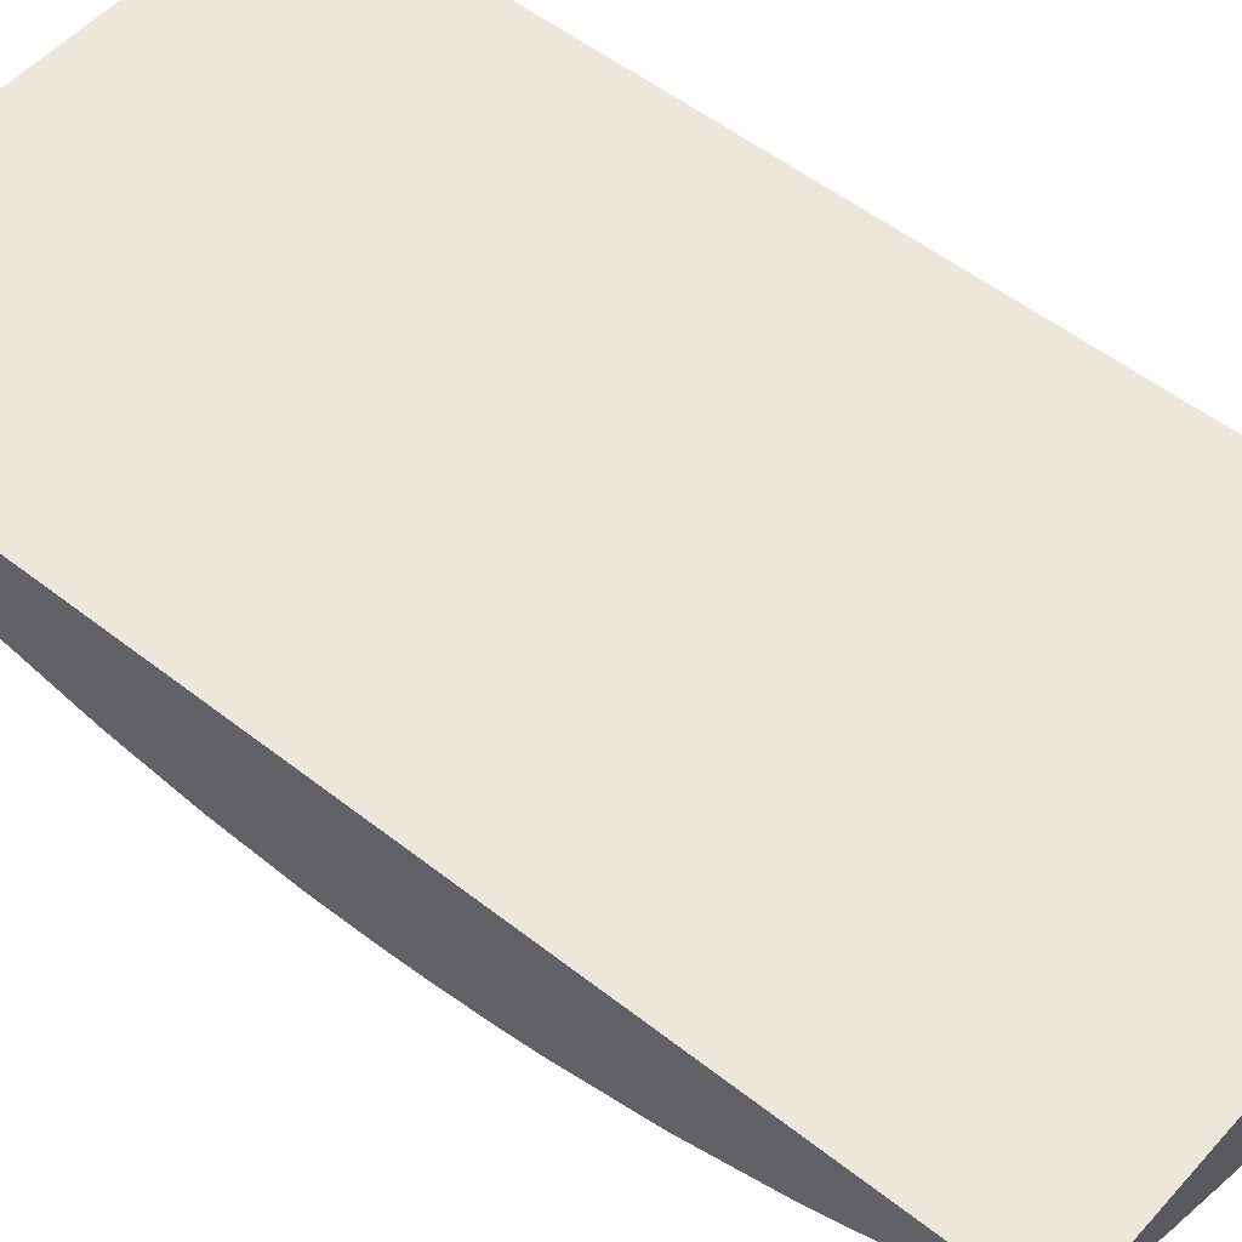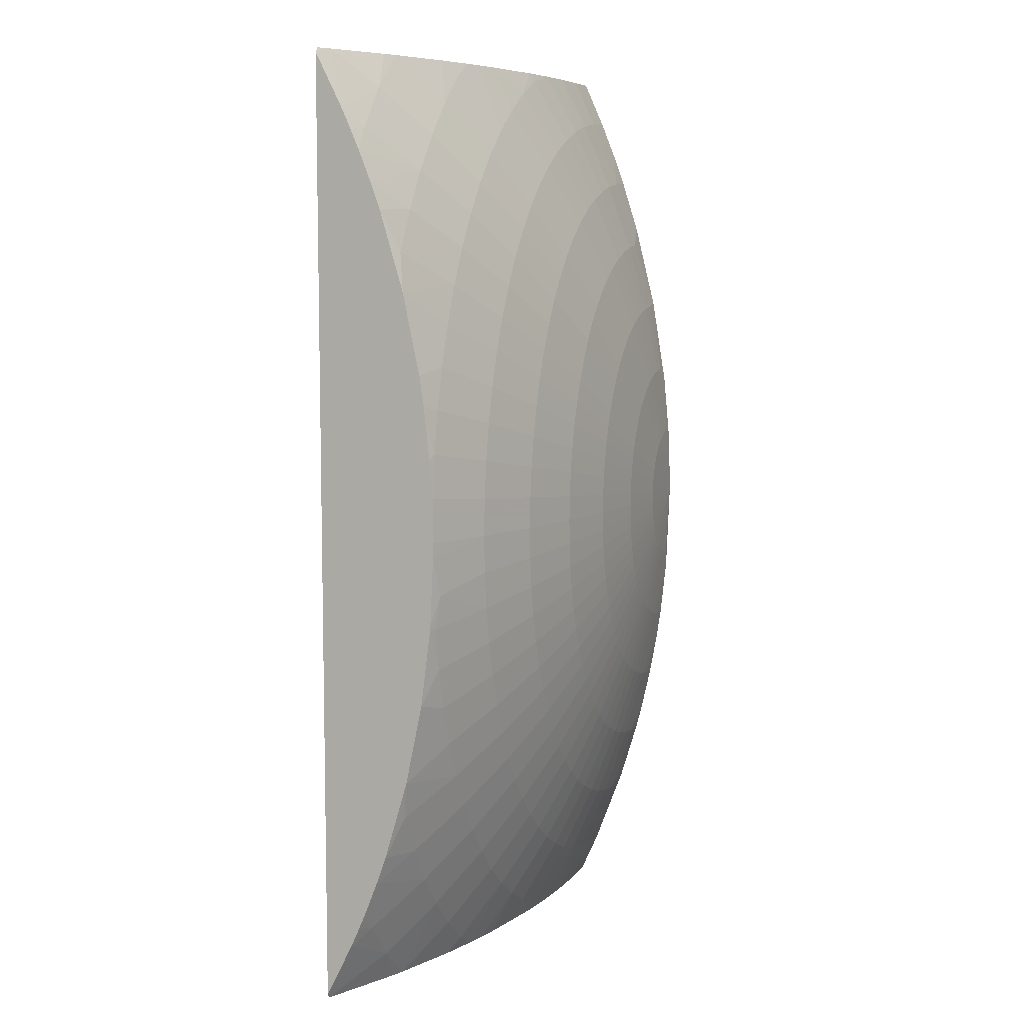
<metadata>
{"format":"obj","ext":"obj","renderer":"f3d","projection":"perspective","resolution":1024,"background":"white","views":[{"elev":52.3,"azim":130.4,"up":"+Z"},{"elev":7.5,"azim":108.2,"up":"+Y"}]}
</metadata>
<code>
v 0 -0.051 0.005
v -0 0.051 -0.008623
v 0.02826 -0.01318 -0.01588
v -0 0.051 0.005
v 0.05315 -0.0505 0.005
v 0.03532 0.02964 -0.01079
v -0 -0.01573 -0.01896
v 0.05267 0.051 0.005
v 0.05315 -0.001615 -0.007575
v -0 0.04438 -0.000644
v 0 -0.051 -0.008623
v 0.01112 0.01112 -0.01896
v 0.0272 0.051 -0.005162
v 0.04614 -0.02664 -0.007522
v 0.03741 0.01002 -0.01358
v 0.05315 0.0505 0.005
v -0 0.04138 0.000856
v -0 0.01433 -0.01914
v 0.05267 -0.051 0.005
v 0.01637 -0.0351 -0.01358
v -0 0.04138 -0.003644
v 0.01478 -0.00538 -0.01896
v 0.01325 0.03639 -0.01358
v 0.04259 0.04259 -0.00379
v 0.05315 -0.02602 -0.004393
v 0.04453 -0.01193 -0.01079
v 0.05315 0.01744 -0.006164
v 0.02389 0.02005 -0.01588
v 0.04259 -0.04259 -0.00379
v -0 -0.03119 -0.01588
v 0.02739 -0.02739 -0.01358
v -0 -0 -0.02
v -0 0.03309 -0.01535
v 0.02351 0 -0.01767
v 0.01348 -0.01926 -0.01767
v 0.02644 0.03777 -0.01079
v 0.01373 0.051 -0.007752
v 0.0429 0.051 0.000206
v 0.04611 -0 -0.01079
v 0.05007 -0.01822 -0.007522
v 0.04179 0.01948 -0.01079
v 0.05315 0.03443 -0.001931
v 0.009935 0.02131 -0.01767
v 0.04732 -0.04732 0.00039
v 0.04934 -0.03455 -0.00379
v 0.0272 -0.051 -0.005162
v 0.006725 -0.03814 -0.01358
v -0 -0.02351 -0.01767
v 0 -0.03766 -0.01394
v 0.03993 -0.02305 -0.01079
v -0 0.007881 -0.01974
v -0 -0.009567 -0.01962
v 0.007762 0.001369 -0.01974
v -0 0.04218 -0.01234
v -0 0.02379 -0.01762
v 0.02209 -0.00804 -0.01767
v 0.02931 0.01067 -0.01588
v 0.01789 -0.02555 -0.01588
v 0.03768 0.03768 -0.007522
v 0.02221 0.03173 -0.01358
v 0.01948 0.04179 -0.01079
v 0.03455 0.04934 -0.00379
v 0.04732 0.04732 0.00039
v 0.04541 -0.008006 -0.01079
v 0.05247 0.009252 -0.007522
v 0.03858 -0.003376 -0.01358
v 0.04829 -0.02252 -0.007522
v 0.05315 -0.01744 -0.006164
v 0.03173 0.02221 -0.01358
v 0.04614 0.02664 -0.007522
v 0.01662 0.01662 -0.01767
v 0.008072 0.03012 -0.01588
v 0.00538 0.01478 -0.01896
v 0.04082 -0.03425 -0.007522
v 0.05216 -0.03011 -0.00379
v 0.05126 -0.04301 0.00039
v 0.03597 -0.051 -0.002496
v 0.02644 -0.03777 -0.01079
v 0.01373 -0.051 -0.007752
v -0 -0.02846 -0.01658
v -0 -0.01907 -0.01847
v 0 -0.04663 -0.01057
v 0.002718 -0.03107 -0.01588
v 0.03354 -0.01937 -0.01358
v -0 0.004787 -0.0199
v 0.009022 -0.01288 -0.01896
v 0.005066 0.006038 -0.01974
v 0.01549 0.002731 -0.01896
v 0.005573 -0.005573 -0.01974
v -0 0.03873 -0.01358
v -0 0.04611 -0.01079
v 0.03071 -0.005415 -0.01588
v 0.02315 -0.004082 -0.01767
v 0.01926 -0.01348 -0.01767
v 0.02221 -0.03173 -0.01358
v 0.02389 -0.02005 -0.01588
v 0.02964 0.03532 -0.01079
v 0.01789 0.02555 -0.01588
v 0.01193 0.04453 -0.01079
v 0.02252 0.04829 -0.007522
v 0.01937 0.03354 -0.01358
v 0.03871 0.04614 -0.00379
v 0.03573 0.051 -0.00258
v 0.03056 0.04365 -0.007522
v 0.05111 0.051 0.004153
v 0.05126 0.04301 0.00039
v 0.04593 -0.004018 -0.01079
v 0.05315 0.008751 -0.007231
v 0.04541 0.008006 -0.01079
v 0.03858 0.003376 -0.01358
v 0.03814 -0.006725 -0.01358
v 0.04333 -0.01577 -0.01079
v 0.05247 -0.009252 -0.007522
v 0.03777 0.02644 -0.01079
v 0.02701 0.01559 -0.01588
v 0.02739 0.02739 -0.01358
v 0.0351 0.01637 -0.01358
v 0.05315 0.02602 -0.004393
v 0.04829 0.02252 -0.007522
v 0.04934 0.03455 -0.00379
v 0.01348 0.01926 -0.01767
v 0.002718 0.03107 -0.01588
v 0.006084 0.02271 -0.01767
v 0.00204 0.007613 -0.01974
v 0.001371 0.01567 -0.01896
v 0.04614 -0.03871 -0.00379
v 0.04365 -0.03056 -0.007522
v 0.03532 -0.02964 -0.01079
v 0.05315 -0.03734 -0.0009
v 0.05315 -0.04471 0.002143
v 0.0429 -0.051 0.000206
v 0.03425 -0.04082 -0.007522
v 0.01577 -0.04333 -0.01079
v 0.00804 -0.02209 -0.01767
v 0.003376 -0.03858 -0.01358
v 0.009154 -0.051 -0.008237
v 0.01067 -0.02931 -0.01588
v 0.00538 -0.01478 -0.01896
v 0.01362 0.007864 -0.01896
v 0.007864 0.01362 -0.01896
v 0.006826 0.003941 -0.01974
v 0.01567 -0.001371 -0.01896
v 0.001369 -0.007762 -0.01974
v 0.007613 -0.00204 -0.01974
v 0.01288 -0.009022 -0.01896
v 0.02931 -0.01067 -0.01588
v 0.02271 -0.006084 -0.01767
v 0.03107 -0.002718 -0.01588
v 0.02131 -0.009935 -0.01767
v 0.0249 -0.02967 -0.01358
v 0.01937 -0.03354 -0.01358
v 0.02701 -0.01559 -0.01588
v 0.02967 -0.0249 -0.01358
v 0.02005 -0.02389 -0.01588
v 0.0326 0.0326 -0.01079
v 0.0249 0.02967 -0.01358
v 0.02005 0.02389 -0.01588
v 0.01318 0.02826 -0.01588
v 0.01577 0.04333 -0.01079
v 0.004484 0.051 -0.008531
v 0.008006 0.04541 -0.01079
v 0.01858 0.051 -0.007023
v 0.02664 0.04614 -0.007522
v 0.01637 0.0351 -0.01358
v 0.02305 0.03993 -0.01079
v 0.03177 0.051 -0.003874
v 0.03597 0.051 -0.002496
v 0.03425 0.04082 -0.007522
v 0.04448 0.051 0.0009
v 0.04614 0.03871 -0.00379
v 0.05315 0.0426 0.001207
v 0.05315 0.04471 0.002143
v 0.05315 0.0143 -0.006634
v 0.05308 0.004644 -0.007522
v 0.04333 0.01577 -0.01079
v 0.03873 0 -0.01358
v 0.04593 0.004018 -0.01079
v 0.03814 0.006725 -0.01358
v 0.04179 -0.01948 -0.01079
v 0.05147 -0.01379 -0.007522
v 0.03741 -0.01002 -0.01358
v 0.05315 -0.009383 -0.007178
v 0.05203 -0.005642 -0.007989
v 0.02967 0.0249 -0.01358
v 0.03993 0.02305 -0.01079
v 0.04082 0.03425 -0.007522
v 0.02555 0.01789 -0.01588
v 0.03639 0.01325 -0.01358
v 0.03354 0.01937 -0.01358
v 0.02826 0.01318 -0.01588
v 0.05315 0.03734 -0.0009
v 0.05216 0.03011 -0.00379
v 0.01511 0.01801 -0.01767
v 0.003376 0.03858 -0.01358
v 0.01067 0.02931 -0.01588
v 0.00804 0.02209 -0.01767
v 0.005415 0.03071 -0.01588
v 0.000687 0.007852 -0.01974
v 0.004071 0.01519 -0.01896
v 0.003941 0.006826 -0.01974
v 0.002049 0.02342 -0.01767
v 0.03768 -0.03768 -0.007522
v 0.03777 -0.02644 -0.01079
v 0.05315 -0.03443 -0.001931
v 0.05315 -0.04052 0.000336
v 0.03871 -0.04614 -0.00379
v 0.04448 -0.051 0.0009
v 0.03056 -0.04365 -0.007522
v 0.01002 -0.03741 -0.01358
v 0.02252 -0.04829 -0.007522
v 0.004082 -0.02315 -0.01767
v 0.008006 -0.04541 -0.01079
v 0.005415 -0.03071 -0.01588
v 0.01318 -0.02826 -0.01588
v 0.002731 -0.01549 -0.01896
v 0.003941 -0.006826 -0.01974
v 0.01175 -0.02036 -0.01767
v 0.01926 0.01348 -0.01767
v 0.009022 0.01288 -0.01896
v 0.006647 0.01426 -0.01896
v 0.01175 0.02036 -0.01767
v 0.007406 0.002696 -0.01974
v 0.006456 0.004521 -0.01974
v 0.01567 0.001371 -0.01896
v 0.01519 -0.004071 -0.01896
v 0.02342 -0.002049 -0.01767
v 0.000687 -0.007852 -0.01974
v 0.002696 -0.007406 -0.01974
v 0.006826 -0.003941 -0.01974
v 0.007852 -0.000687 -0.01974
v 0.01112 -0.01112 -0.01896
v 0.0351 -0.01637 -0.01358
v 0.03012 -0.008072 -0.01588
v 0.03071 0.005415 -0.01588
v 0.01426 -0.006647 -0.01896
v 0.02964 -0.03532 -0.01079
v 0.02305 -0.03993 -0.01079
v 0.02555 -0.01789 -0.01588
v 0.02036 -0.01175 -0.01767
v 0.02205 -0.02205 -0.01588
v 0.0326 -0.0326 -0.01079
v 0.02205 0.02205 -0.01588
v 0.01559 0.02701 -0.01588
v 0.01002 0.03741 -0.01358
v 0.004018 0.04593 -0.01079
v 0.009154 0.051 -0.008237
v 0.01822 0.05007 -0.007522
v 0.02955 0.051 -0.004527
v 0.05147 0.01379 -0.007522
v 0.05315 0.004669 -0.007486
v 0.05315 -0 -0.007588
v 0.04453 0.01193 -0.01079
v 0.05315 -0.008751 -0.007231
v 0.04365 0.03056 -0.007522
v 0.05315 0.04052 0.000336
v 0.004082 0.02315 -0.01767
v 0.001369 0.007762 -0.01974
v 0.002731 0.01549 -0.01896
v 0.004521 0.006456 -0.01974
v 0.002696 0.007406 -0.01974
v 0.03173 -0.02221 -0.01358
v 0.05315 -0.0426 0.001207
v 0.03177 -0.051 -0.003874
v 0.01325 -0.03639 -0.01358
v 0.01858 -0.051 -0.007023
v 0.02664 -0.04614 -0.007522
v 0.002049 -0.02342 -0.01767
v 0.006084 -0.02271 -0.01767
v 0.004018 -0.04593 -0.01079
v 0.01193 -0.04453 -0.01079
v 0.008072 -0.03012 -0.01588
v 0.009935 -0.02131 -0.01767
v 0.01559 -0.02701 -0.01588
v 0.001371 -0.01567 -0.01896
v 0.004071 -0.01519 -0.01896
v 0.005066 -0.006038 -0.01974
v 0.007864 -0.01362 -0.01896
v 0.01205 0.01011 -0.01896
v 0.02131 0.009935 -0.01767
v 0.01801 0.01511 -0.01767
v 0.01011 0.01205 -0.01896
v 0.007613 0.00204 -0.01974
v 0.007143 0.003331 -0.01974
v 0.01478 0.00538 -0.01896
v 0.006038 0.005066 -0.01974
v 0.01288 0.009022 -0.01896
v 0.02315 0.004082 -0.01767
v 0.01573 0 -0.01896
v 0.01549 -0.002731 -0.01896
v 0.00204 -0.007613 -0.01974
v 0.006647 -0.01426 -0.01896
v 0.003331 -0.007143 -0.01974
v 0.006038 -0.005066 -0.01974
v 0.007406 -0.002696 -0.01974
v 0.007762 -0.001369 -0.01974
v 0.007852 0.000687 -0.01974
v 0.01511 -0.01801 -0.01767
v 0.01801 -0.01511 -0.01767
v 0.03639 -0.01325 -0.01358
v 0.03107 0.002718 -0.01588
v 0.03012 0.008072 -0.01588
v 0.01362 -0.007864 -0.01896
v 0.01948 -0.04179 -0.01079
v 0.006725 0.03814 -0.01358
v 0.01824 0.051 -0.00708
v 0.05007 0.01822 -0.007522
v 0.003331 0.007143 -0.01974
v 0.03455 -0.04934 -0.00379
v 0.01822 -0.05007 -0.007522
v 0.02955 -0.051 -0.004527
v 0.004484 -0.051 -0.008531
v 0.004521 -0.006456 -0.01974
v 0.01011 -0.01205 -0.01896
v 0.02036 0.01175 -0.01767
v 0.01426 0.006647 -0.01896
v 0.01519 0.004071 -0.01896
v 0.005573 0.005573 -0.01974
v 0.02342 0.002049 -0.01767
v 0.02209 0.00804 -0.01767
v 0.007881 0 -0.01974
v 0.006456 -0.004521 -0.01974
v 0.01205 -0.01011 -0.01896
v 0.007143 -0.003331 -0.01974
v 0.01662 -0.01662 -0.01767
v 0.03119 0 -0.01588
v 0.03573 -0.051 -0.00258
v 0.01824 -0.051 -0.00708
v 0.02271 0.006084 -0.01767
f 10 4 2
f 11 1 10
f 17 10 1
f 17 1 4
f 17 4 10
f 19 5 16
f 19 4 1
f 19 16 8
f 19 8 4
f 21 11 10
f 21 10 2
f 44 5 19
f 49 21 30
f 51 21 18
f 52 7 21
f 52 21 32
f 55 18 21
f 55 21 33
f 63 24 38
f 67 25 14
f 67 14 50
f 68 67 40
f 68 25 67
f 75 14 25
f 80 30 21
f 80 21 48
f 81 48 21
f 81 21 7
f 82 11 21
f 82 21 49
f 83 49 30
f 83 30 80
f 85 32 21
f 85 21 51
f 90 33 21
f 90 21 54
f 91 54 21
f 91 21 2
f 101 36 60
f 101 60 98
f 102 38 24
f 102 24 59
f 105 8 16
f 107 39 9
f 107 66 39
f 107 64 66
f 111 66 64
f 111 64 26
f 112 40 67
f 119 118 27
f 119 70 118
f 122 55 33
f 125 18 55
f 126 74 45
f 126 76 44
f 126 44 29
f 127 45 74
f 127 75 45
f 127 14 75
f 129 126 45
f 130 5 44
f 130 44 76
f 131 29 44
f 135 82 49
f 135 49 83
f 148 92 93
f 148 111 92
f 148 66 111
f 149 22 56
f 149 146 3
f 149 56 146
f 150 78 95
f 151 58 95
f 151 95 78
f 152 3 84
f 154 58 35
f 154 150 95
f 154 95 58
f 154 31 150
f 155 97 59
f 155 59 6
f 156 60 36
f 156 36 97
f 156 155 116
f 156 97 155
f 157 121 98
f 157 156 116
f 157 98 60
f 157 60 156
f 159 99 37
f 159 100 61
f 162 13 100
f 163 104 36
f 163 100 13
f 164 101 158
f 164 159 61
f 164 23 159
f 165 36 101
f 165 164 61
f 165 101 164
f 165 163 36
f 165 61 100
f 165 100 163
f 166 103 62
f 166 62 104
f 167 102 62
f 167 62 103
f 167 38 102
f 168 102 59
f 168 104 62
f 168 62 102
f 168 59 97
f 168 97 36
f 168 36 104
f 169 105 63
f 169 63 38
f 170 24 63
f 170 63 106
f 170 59 24
f 172 105 16
f 172 106 63
f 172 63 105
f 172 171 106
f 173 108 65
f 174 65 108
f 174 109 65
f 175 117 41
f 175 41 119
f 176 110 39
f 176 39 66
f 176 66 148
f 177 110 109
f 177 39 110
f 177 109 174
f 178 109 110
f 179 112 67
f 179 67 50
f 180 112 26
f 180 40 112
f 180 68 40
f 180 26 64
f 180 64 113
f 181 111 26
f 181 26 112
f 181 92 111
f 182 180 113
f 182 68 180
f 183 107 9
f 183 113 64
f 183 64 107
f 184 114 69
f 184 6 114
f 184 155 6
f 184 116 155
f 184 69 28
f 185 114 70
f 185 119 41
f 185 70 119
f 186 114 6
f 186 6 59
f 186 170 120
f 186 59 170
f 187 28 69
f 188 15 57
f 188 57 117
f 188 175 15
f 188 117 175
f 189 187 69
f 189 115 187
f 189 185 41
f 189 41 117
f 189 69 114
f 189 114 185
f 190 117 57
f 190 189 117
f 190 115 189
f 191 42 120
f 191 120 170
f 192 118 70
f 192 120 42
f 192 42 118
f 193 71 12
f 193 157 71
f 193 121 157
f 194 122 33
f 194 33 90
f 194 90 54
f 195 164 158
f 195 23 164
f 196 195 158
f 196 158 43
f 196 123 72
f 196 72 195
f 197 122 194
f 198 51 18
f 198 85 51
f 199 124 18
f 199 196 73
f 199 123 196
f 201 125 55
f 201 55 122
f 202 126 29
f 202 74 126
f 202 128 74
f 203 50 14
f 203 14 127
f 203 128 153
f 203 127 74
f 203 74 128
f 203 84 50
f 204 75 25
f 204 129 45
f 204 45 75
f 205 76 126
f 205 126 129
f 206 131 77
f 206 29 131
f 206 202 29
f 206 132 202
f 207 131 44
f 207 44 19
f 208 78 132
f 212 135 47
f 213 135 83
f 213 47 135
f 213 209 47
f 213 83 80
f 213 80 211
f 214 151 20
f 214 20 137
f 215 211 81
f 218 187 115
f 218 28 187
f 219 140 121
f 219 200 140
f 220 140 200
f 220 196 43
f 220 73 196
f 221 121 140
f 221 220 43
f 221 140 220
f 223 141 32
f 223 32 85
f 224 53 88
f 225 93 147
f 225 147 56
f 225 56 22
f 226 142 34
f 226 93 142
f 226 148 93
f 226 34 148
f 227 143 52
f 227 52 32
f 227 32 143
f 228 138 52
f 232 84 3
f 232 3 146
f 232 112 179
f 232 179 50
f 232 50 84
f 233 147 93
f 233 93 92
f 233 181 146
f 233 92 181
f 233 146 56
f 233 56 147
f 234 178 110
f 234 15 178
f 235 22 149
f 236 78 150
f 236 202 132
f 236 132 78
f 237 20 151
f 237 151 78
f 238 96 94
f 238 94 152
f 238 152 84
f 239 152 94
f 239 235 149
f 239 149 3
f 239 3 152
f 240 153 31
f 240 96 153
f 240 31 154
f 241 153 128
f 241 31 153
f 241 236 150
f 241 150 31
f 241 128 202
f 241 202 236
f 242 28 71
f 242 71 157
f 242 157 116
f 242 184 28
f 242 116 184
f 243 158 101
f 243 101 98
f 243 221 43
f 243 43 158
f 243 98 121
f 243 121 221
f 244 159 23
f 244 99 159
f 244 72 197
f 244 195 72
f 244 23 195
f 245 91 2
f 245 2 160
f 245 160 161
f 245 54 91
f 245 194 54
f 245 161 194
f 246 161 160
f 246 37 99
f 246 99 161
f 247 159 37
f 247 162 100
f 247 100 159
f 248 163 13
f 248 166 104
f 248 104 163
f 249 173 65
f 249 65 109
f 249 27 173
f 250 174 108
f 251 9 39
f 251 174 250
f 251 177 174
f 251 39 177
f 252 15 175
f 252 249 109
f 252 175 249
f 252 178 15
f 252 109 178
f 253 182 113
f 253 113 183
f 253 183 9
f 254 70 114
f 254 114 186
f 254 186 120
f 254 192 70
f 254 120 192
f 255 191 170
f 255 170 106
f 255 106 171
f 256 197 72
f 256 72 123
f 256 201 122
f 256 122 197
f 256 123 199
f 256 125 201
f 257 198 18
f 257 18 124
f 257 124 85
f 257 85 198
f 258 199 18
f 258 18 125
f 258 256 199
f 258 125 256
f 259 87 85
f 259 85 200
f 259 200 219
f 260 85 124
f 260 199 73
f 260 124 199
f 261 203 153
f 261 84 203
f 261 238 84
f 261 153 96
f 261 96 238
f 262 130 76
f 262 76 205
f 262 5 130
f 262 205 129
f 262 16 5
f 262 129 204
f 262 172 16
f 262 204 25
f 262 255 171
f 262 171 172
f 262 25 68
f 262 68 182
f 262 182 253
f 262 253 9
f 262 9 251
f 262 251 250
f 262 250 108
f 262 108 173
f 262 173 27
f 262 27 118
f 262 118 42
f 262 42 191
f 262 191 255
f 264 20 133
f 264 133 209
f 264 209 137
f 264 137 20
f 265 210 46
f 266 46 210
f 266 210 237
f 266 237 78
f 266 78 208
f 267 48 81
f 267 81 211
f 267 211 80
f 267 80 48
f 269 82 135
f 269 135 212
f 270 209 133
f 270 212 47
f 270 47 209
f 270 133 79
f 270 79 136
f 270 136 212
f 271 137 209
f 271 209 213
f 271 268 134
f 271 134 137
f 271 213 211
f 271 211 268
f 272 214 137
f 272 137 134
f 272 134 138
f 273 58 151
f 273 151 214
f 273 217 35
f 273 35 58
f 273 272 217
f 273 214 272
f 274 7 52
f 274 52 215
f 274 215 81
f 274 81 7
f 275 215 52
f 275 52 138
f 275 268 211
f 275 211 215
f 275 138 134
f 275 134 268
f 276 32 89
f 277 86 35
f 277 35 217
f 279 190 57
f 279 115 190
f 280 71 28
f 280 28 218
f 280 218 278
f 280 278 12
f 280 12 71
f 281 12 87
f 281 193 12
f 281 259 219
f 281 87 259
f 281 219 121
f 281 121 193
f 282 53 32
f 282 32 222
f 283 222 32
f 283 32 141
f 284 222 283
f 284 282 222
f 285 223 85
f 285 12 278
f 286 139 141
f 286 141 223
f 286 278 218
f 286 218 139
f 286 285 278
f 286 223 285
f 287 224 88
f 288 224 34
f 288 34 142
f 289 142 93
f 289 93 225
f 290 228 52
f 290 52 143
f 290 143 32
f 290 32 228
f 291 138 228
f 291 216 277
f 291 272 138
f 291 277 217
f 291 217 272
f 292 228 32
f 292 32 216
f 292 291 228
f 292 216 291
f 293 89 32
f 294 32 144
f 294 225 22
f 294 144 225
f 295 144 32
f 295 32 230
f 295 289 225
f 295 225 144
f 295 230 142
f 295 142 289
f 296 32 53
f 296 53 224
f 297 154 35
f 298 94 96
f 299 232 146
f 299 146 181
f 299 181 112
f 299 112 232
f 300 287 234
f 300 234 110
f 300 110 176
f 301 57 15
f 301 15 234
f 301 234 287
f 302 235 239
f 302 239 94
f 302 94 145
f 303 133 20
f 303 20 237
f 303 237 210
f 303 210 133
f 304 194 161
f 304 244 197
f 304 197 194
f 304 161 99
f 304 99 244
f 305 247 37
f 305 162 247
f 305 248 13
f 305 13 162
f 305 37 246
f 305 246 160
f 305 160 2
f 305 2 4
f 305 4 8
f 305 8 105
f 305 105 169
f 305 169 38
f 305 38 167
f 305 167 103
f 305 103 166
f 305 166 248
f 306 249 175
f 306 175 119
f 306 119 27
f 306 27 249
f 307 200 85
f 307 85 260
f 307 220 200
f 307 260 73
f 307 73 220
f 308 263 208
f 308 208 132
f 308 132 206
f 308 206 77
f 309 79 133
f 309 133 210
f 309 210 265
f 310 46 266
f 310 266 208
f 310 208 263
f 311 11 82
f 311 82 269
f 311 269 212
f 311 212 136
f 312 277 216
f 312 86 277
f 312 216 32
f 312 32 276
f 313 276 89
f 313 89 231
f 313 312 276
f 313 86 312
f 313 297 35
f 313 35 86
f 314 218 115
f 314 115 279
f 314 139 218
f 315 283 141
f 315 141 139
f 315 284 283
f 315 314 279
f 315 139 314
f 316 282 284
f 316 287 88
f 316 88 53
f 316 53 282
f 317 285 85
f 317 85 87
f 317 87 12
f 317 12 285
f 318 34 224
f 318 224 287
f 318 300 34
f 318 287 300
f 319 316 284
f 319 315 279
f 319 284 315
f 319 279 57
f 319 57 301
f 320 288 142
f 320 142 230
f 320 296 224
f 320 224 288
f 320 230 32
f 320 32 296
f 321 293 32
f 321 32 229
f 321 302 145
f 321 229 302
f 322 321 145
f 322 293 321
f 322 231 89
f 322 89 293
f 322 145 94
f 322 94 298
f 323 229 32
f 323 32 294
f 323 294 22
f 323 22 235
f 323 302 229
f 323 235 302
f 324 240 154
f 324 154 297
f 324 298 96
f 324 96 240
f 324 313 231
f 324 297 313
f 324 322 298
f 324 231 322
f 325 148 34
f 325 34 300
f 325 300 176
f 325 176 148
f 326 308 77
f 326 263 308
f 327 309 265
f 327 79 309
f 327 136 79
f 327 265 46
f 327 311 136
f 327 46 310
f 327 11 311
f 327 310 263
f 327 263 326
f 327 1 11
f 327 19 1
f 327 207 19
f 327 131 207
f 327 326 77
f 327 77 131
f 328 287 316
f 328 316 319
f 328 319 301
f 328 301 287

</code>
